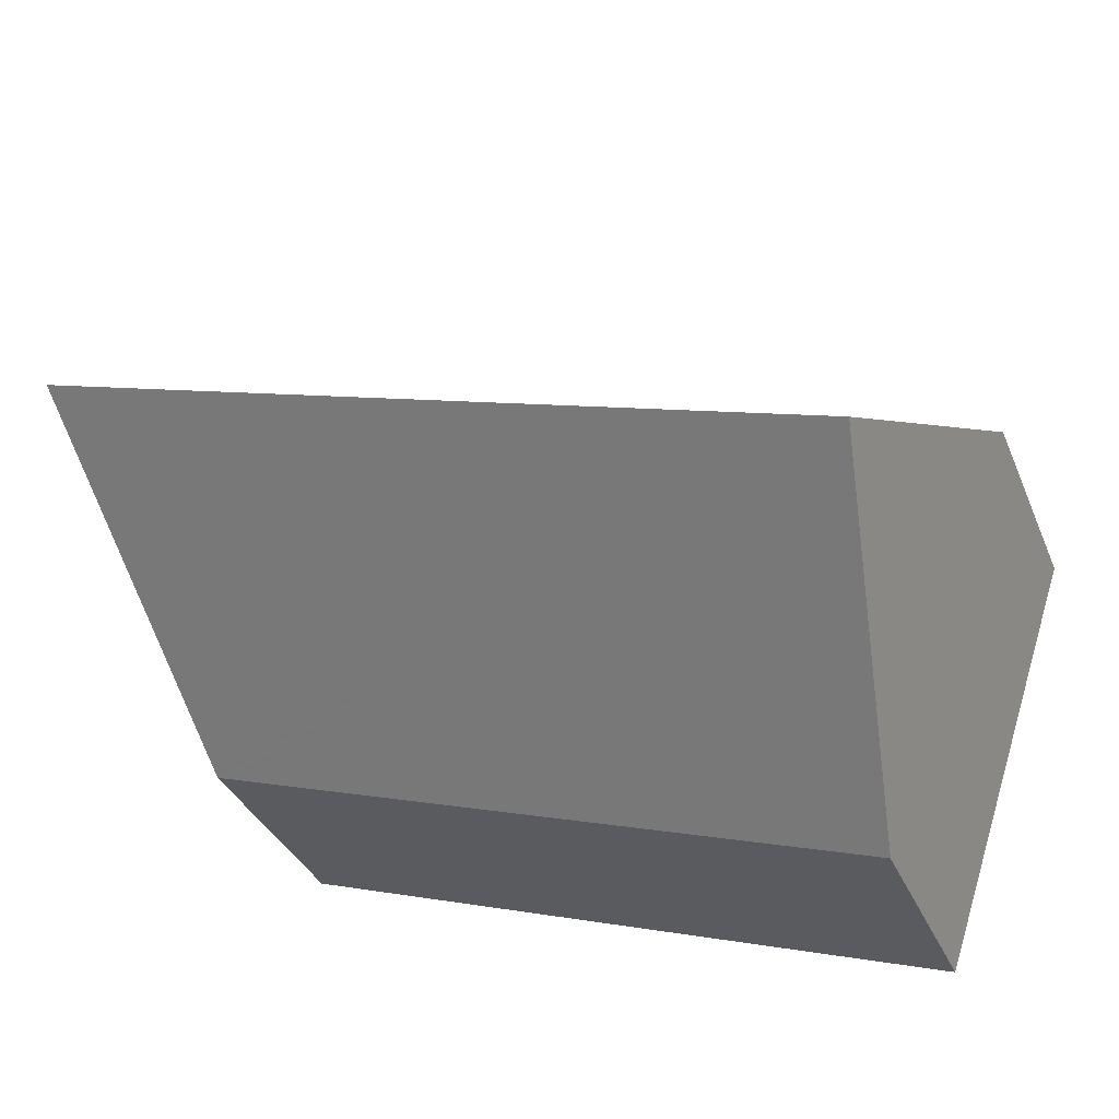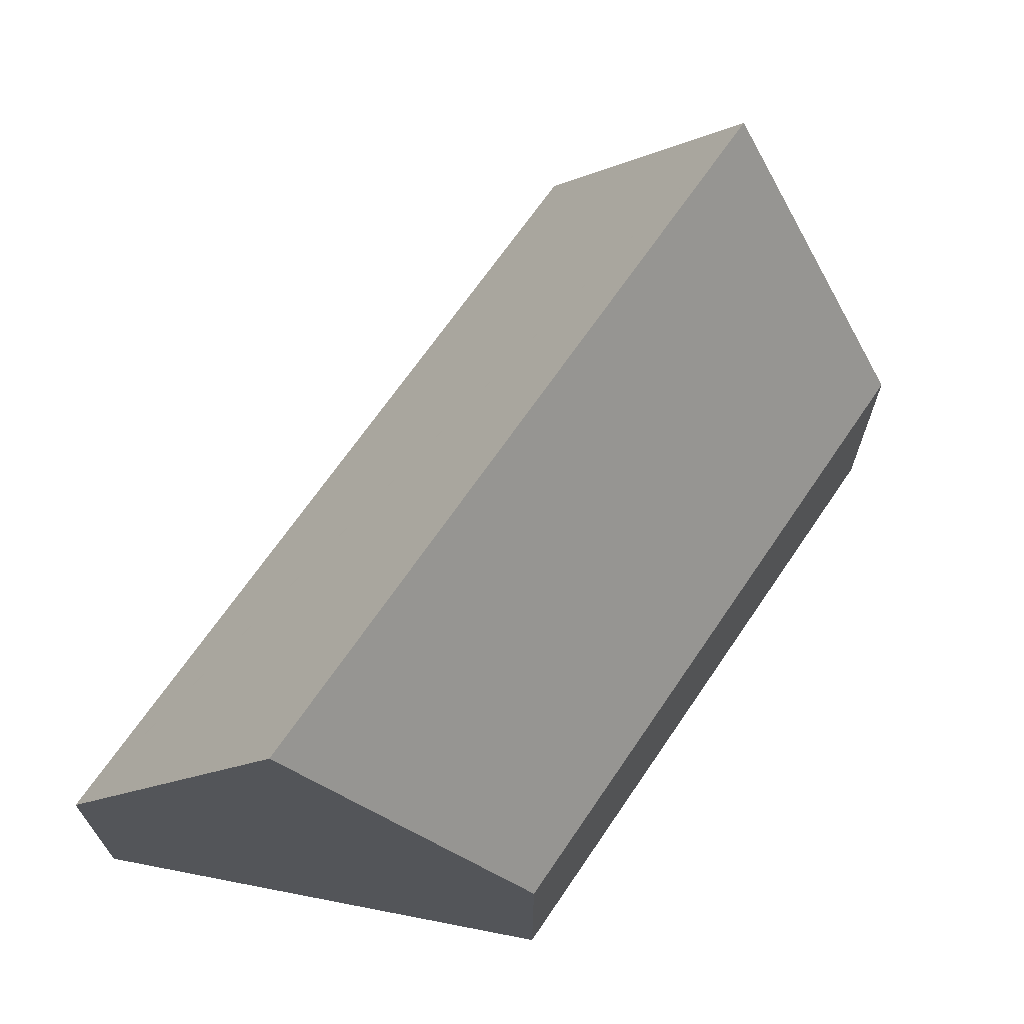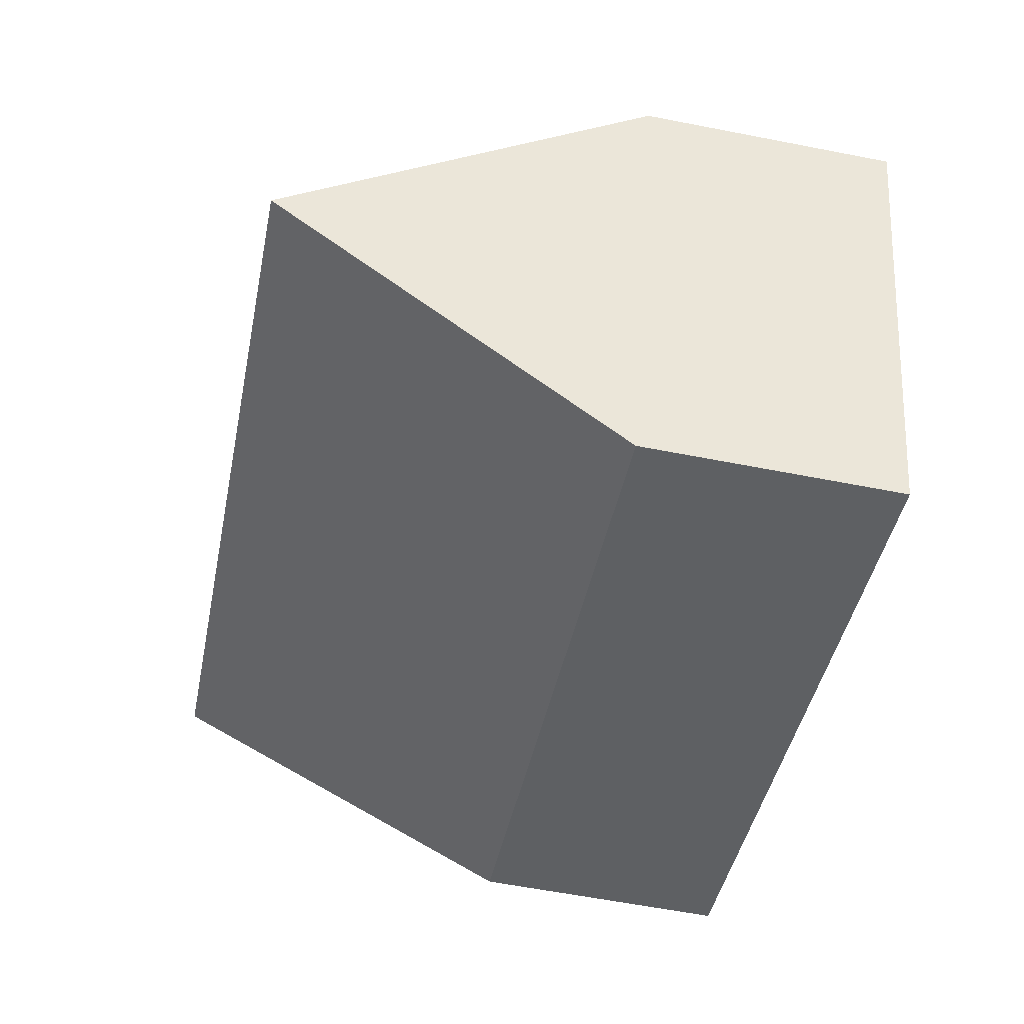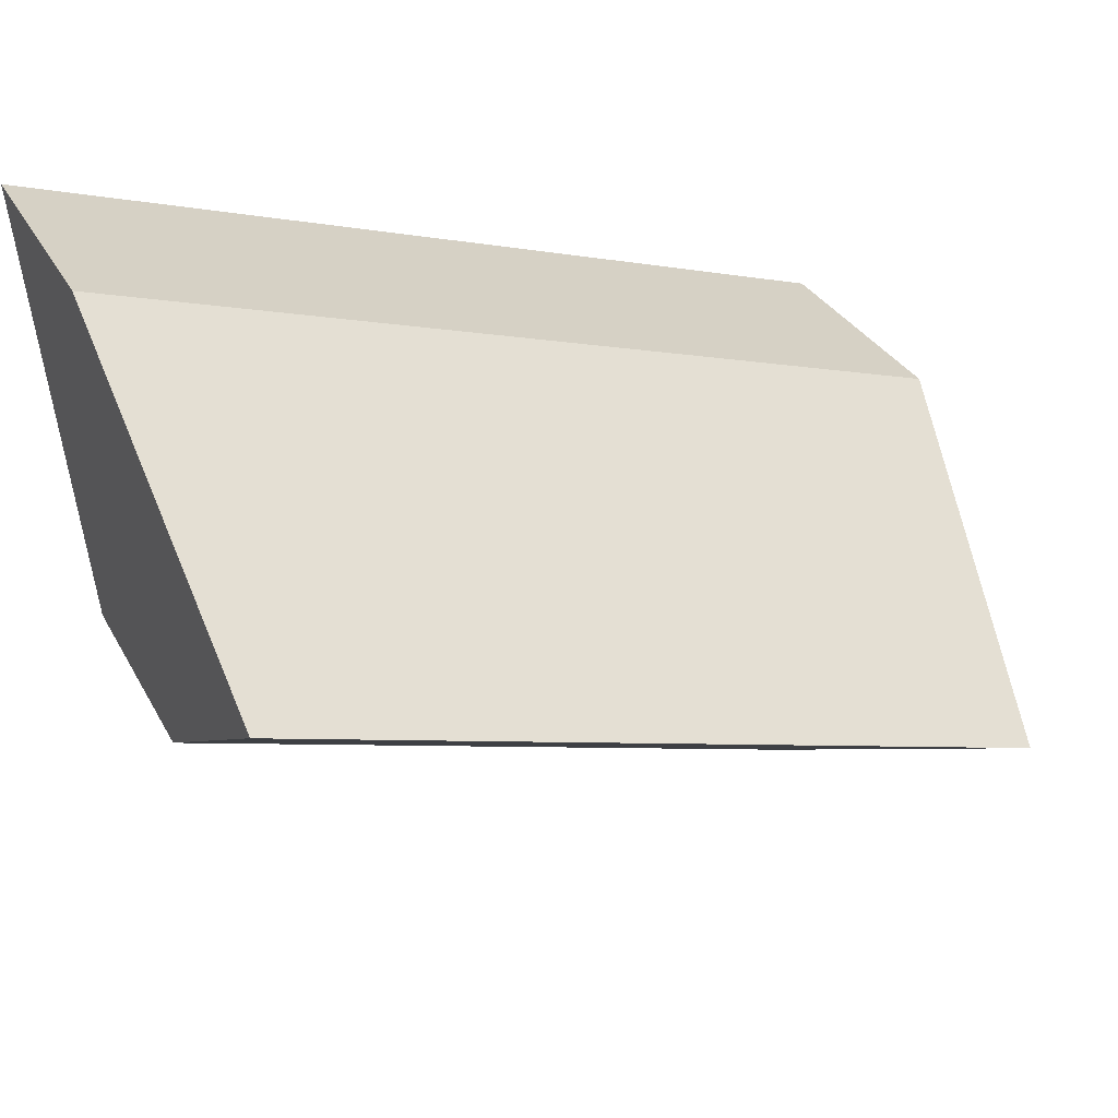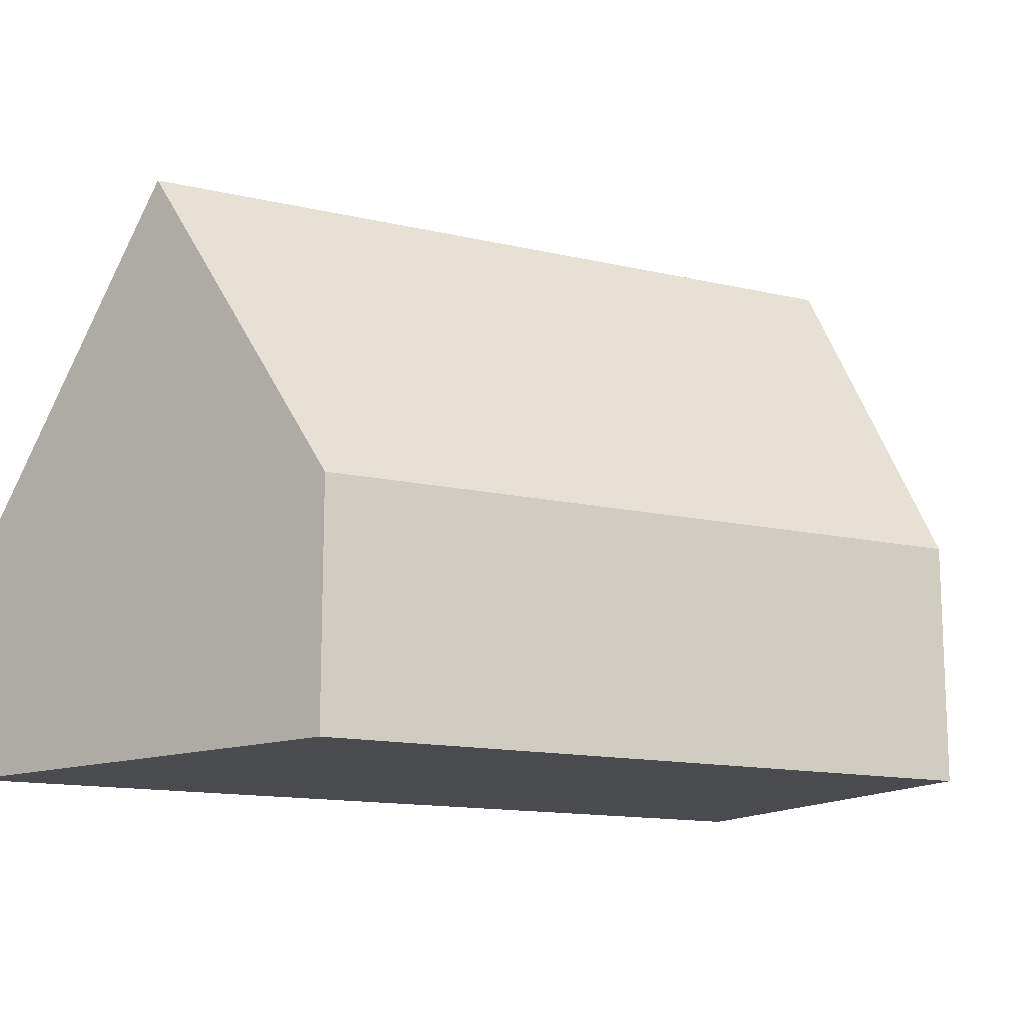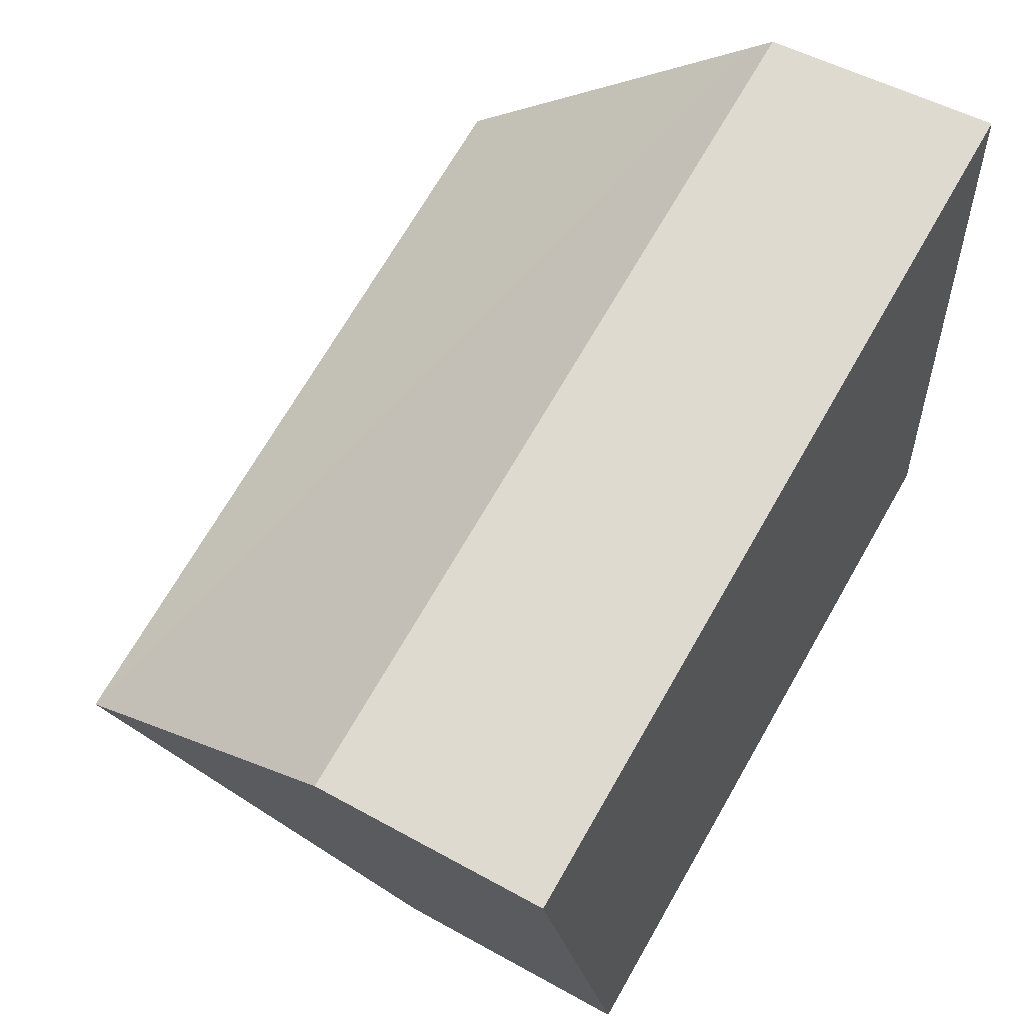
<metadata>
{"format":"obj","ext":"obj","renderer":"f3d","projection":"perspective","resolution":1024,"background":"white","views":[{"elev":-34.4,"azim":-159.5,"up":"+Z"},{"elev":68.1,"azim":106.6,"up":"+Y"},{"elev":-59.6,"azim":-101.4,"up":"+Z"},{"elev":32.1,"azim":155.4,"up":"+Z"},{"elev":-13.8,"azim":134.8,"up":"+Y"},{"elev":50.0,"azim":-58.4,"up":"+Z"}]}
</metadata>
<code>
v  1.588 13.27 -4.78
v  19.18 6.03 5.756
v  18.69 13.27 0.684
v  19.22 5.481 6.141
v  19.19 5.48 6.131
v  0.109 6.015 -0.328
v  0 5.481 3.356e-16
v  18.16 5.464 -4.785
v  17.97 5.465 -4.844
v  3.173 5.492 -9.553
v  18.16 2.93e-16 -4.785
v  3.173 5.85e-16 -9.553
v  17.97 2.966e-16 -4.844
v  1.588 2.927e-16 -4.78
v  0.109 2.008e-17 -0.328
v  0 0 0
v  19.19 -3.754e-16 6.131
v  19.22 -3.76e-16 6.141
v  19.18 -3.525e-16 5.756
v  18.69 -4.188e-17 0.684
g defaultobject
f 1 2 3
f 2 1 4
f 4 1 5
f 5 1 6
f 5 6 7
f 8 1 3
f 1 8 9
f 1 9 10
f 11 9 8
f 9 11 10
f 10 11 12
f 12 11 13
f 12 1 10
f 1 12 6
f 6 12 14
f 6 14 15
f 6 15 7
f 7 15 16
f 16 5 7
f 5 16 17
f 5 17 4
f 4 17 18
f 2 8 3
f 8 2 4
f 8 4 18
f 8 18 19
f 8 19 20
f 8 20 11
f 17 19 18
f 19 17 16
f 19 16 20
f 20 16 11
f 11 16 13
f 13 16 15
f 13 15 14
f 13 14 12

</code>
